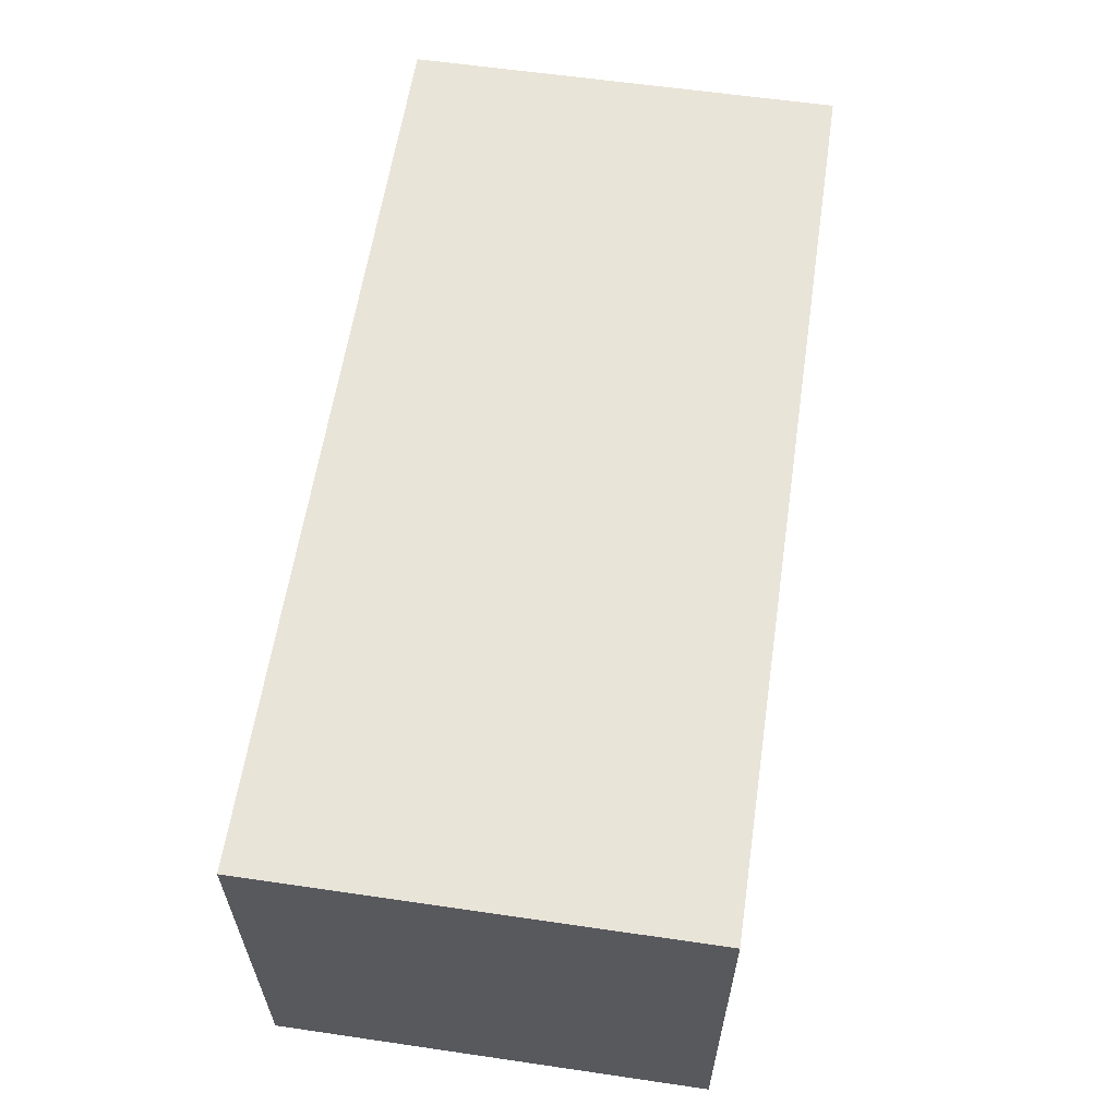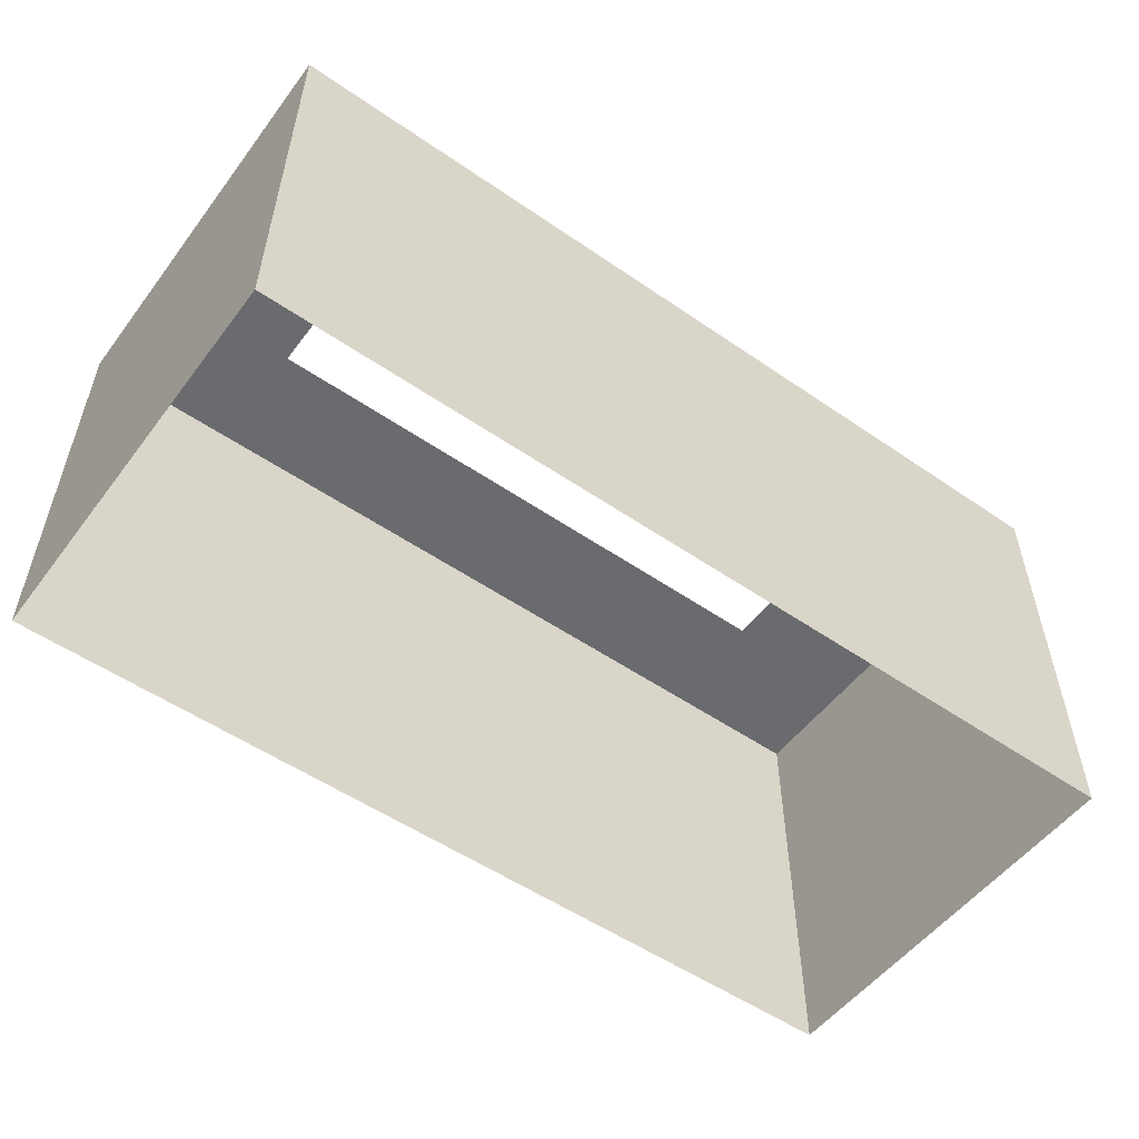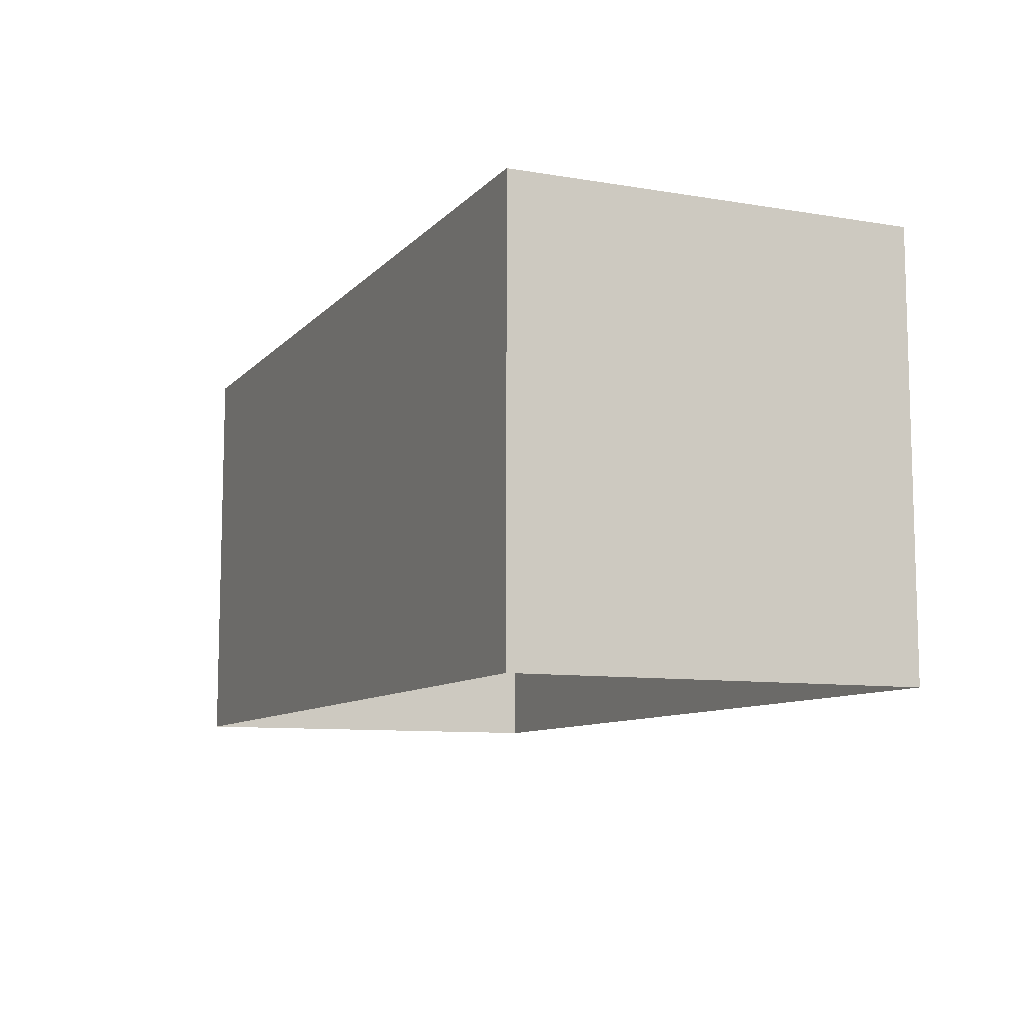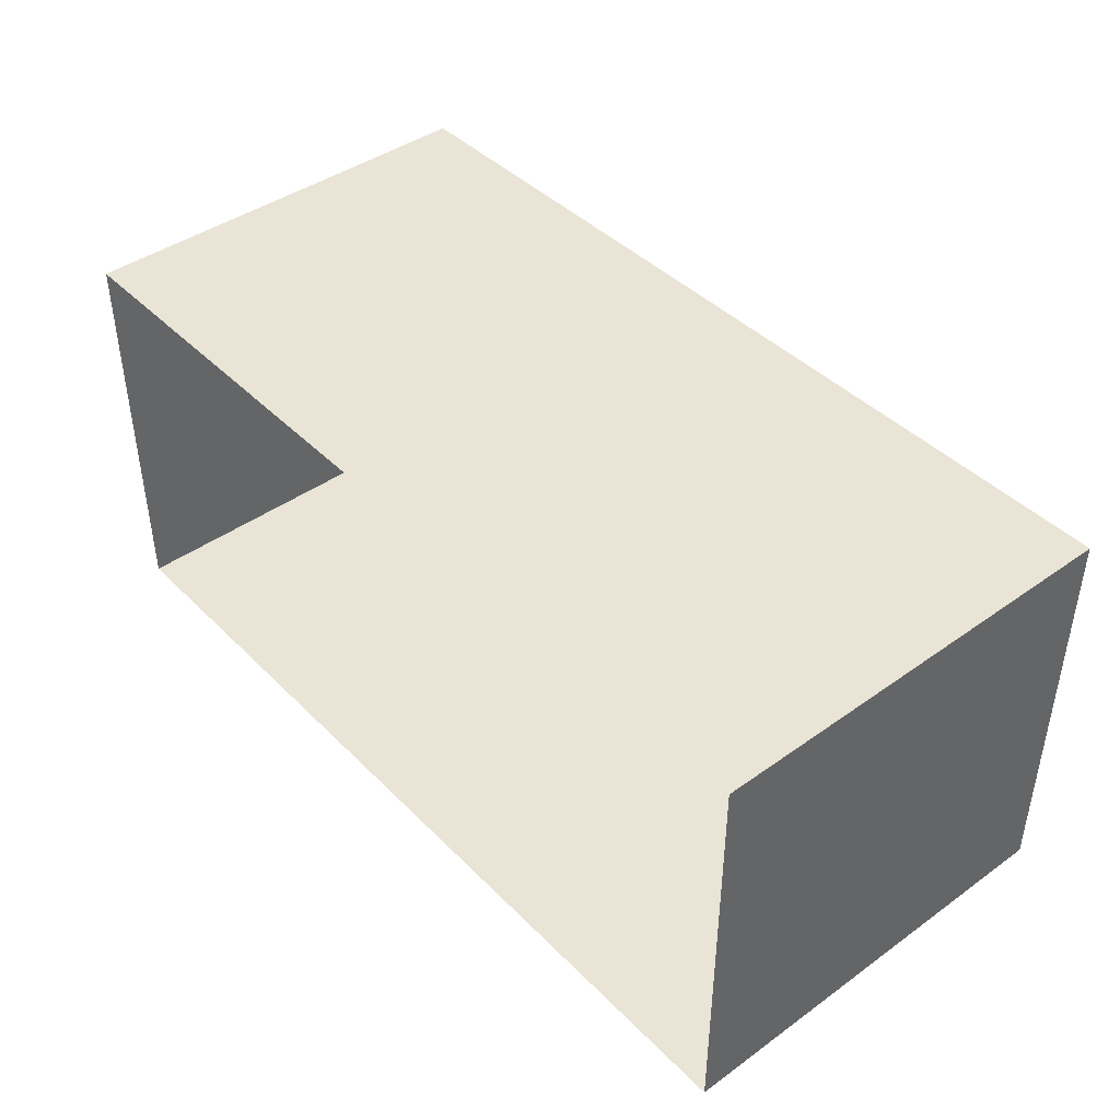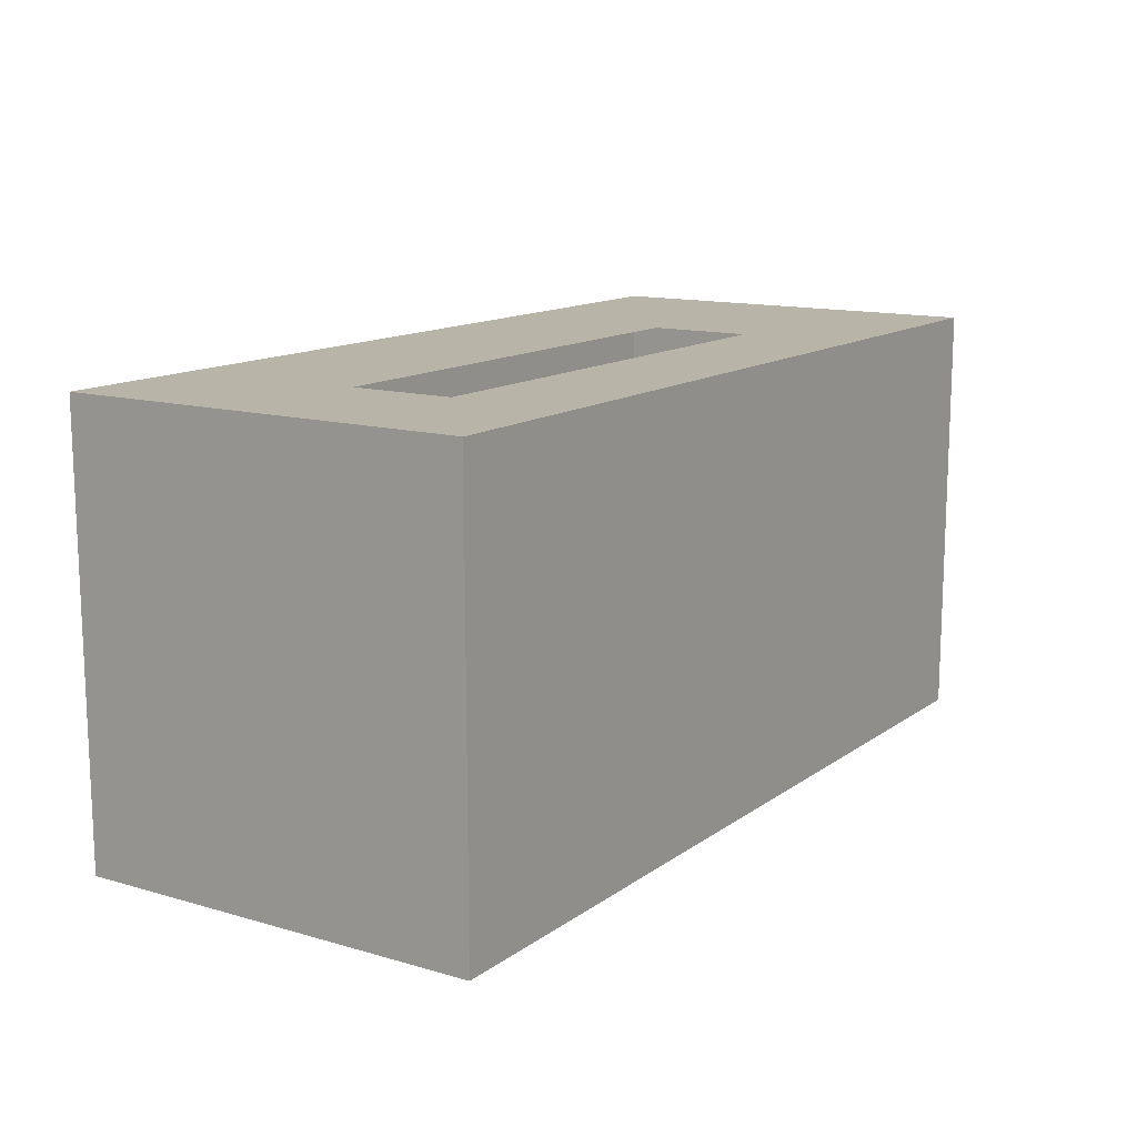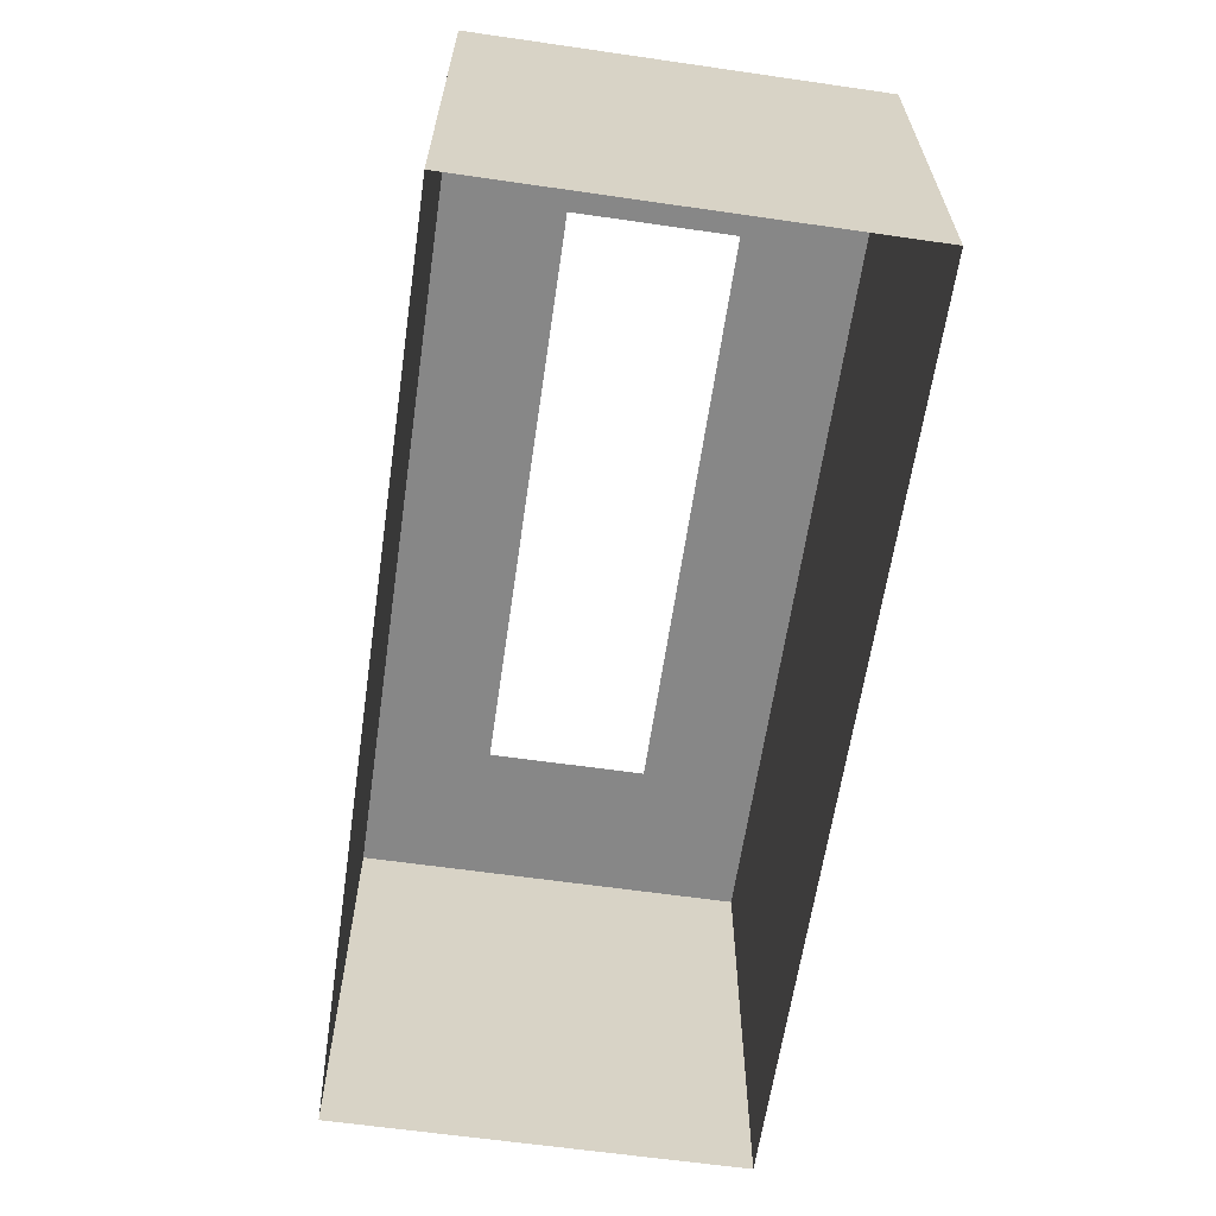
<metadata>
{"format":"obj","ext":"obj","renderer":"f3d","projection":"perspective","resolution":1024,"background":"white","views":[{"elev":60.0,"azim":-81.5,"up":"+Z"},{"elev":-53.4,"azim":-36.3,"up":"+Y"},{"elev":-9.4,"azim":66.4,"up":"+Y"},{"elev":42.7,"azim":49.6,"up":"+Z"},{"elev":13.3,"azim":-56.9,"up":"+Y"},{"elev":-62.4,"azim":-98.3,"up":"+Y"}]}
</metadata>
<code>
v 0.00724 15.65 3.181
v 0.00724 15.65 7.801
v 11.67 15.65 3.181
v 17.42 15.65 7.801
v 11.67 15.65 0.001487
v 17.42 15.65 0.001487
v 16.22 15.09 7.201
v 11.67 15.09 0.001487
v 16.22 15.09 0.001487
v 11.67 15.09 3.181
v 0.00724 15.09 3.181
v 0.00724 15.09 7.201
v -11.65 15.65 0.001487
v -17.4 15.65 0.001487
v -11.65 15.65 3.181
v -17.4 15.65 7.801
v -11.65 15.09 3.181
v -16.2 15.09 7.201
v -11.65 15.09 0.001487
v -16.2 15.09 0.001487
v 11.67 15.65 -3.179
v 17.42 15.65 -7.799
v 0.00724 15.65 -3.179
v 0.00724 15.65 -7.799
v 0.00724 15.09 -3.179
v 0.00724 15.09 -7.199
v 11.67 15.09 -3.179
v 16.22 15.09 -7.199
v -11.65 15.65 -3.179
v -17.4 15.65 -7.799
v -11.65 15.09 -3.179
v -16.2 15.09 -7.199
v 0.00724 -0.9067 7.801
v 17.42 -0.9067 7.801
v 17.42 -0.9067 0.00149
v -17.4 -0.9067 7.801
v -17.4 -0.9067 0.00149
v 0.00724 -0.9067 -7.799
v 17.42 -0.9067 -7.799
v -17.4 -0.9067 -7.799
f 1 2 3
f 3 2 4
f 5 3 6
f 6 3 4
f 7 10 9
f 9 10 8
f 7 12 10
f 10 12 11
f 13 14 15
f 15 14 16
f 1 15 2
f 2 15 16
f 11 12 17
f 17 12 18
f 19 17 20
f 20 17 18
f 5 6 21
f 21 6 22
f 23 21 24
f 24 21 22
f 25 26 27
f 27 26 28
f 8 27 9
f 9 27 28
f 23 24 29
f 29 24 30
f 13 29 14
f 14 29 30
f 19 20 31
f 31 20 32
f 25 31 26
f 26 31 32
f 4 2 33
f 33 34 4
f 34 35 6
f 6 4 34
f 33 2 16
f 16 36 33
f 14 37 36
f 36 16 14
f 38 24 22
f 22 39 38
f 6 35 39
f 39 22 6
f 30 24 38
f 38 40 30
f 40 37 14
f 14 30 40

</code>
